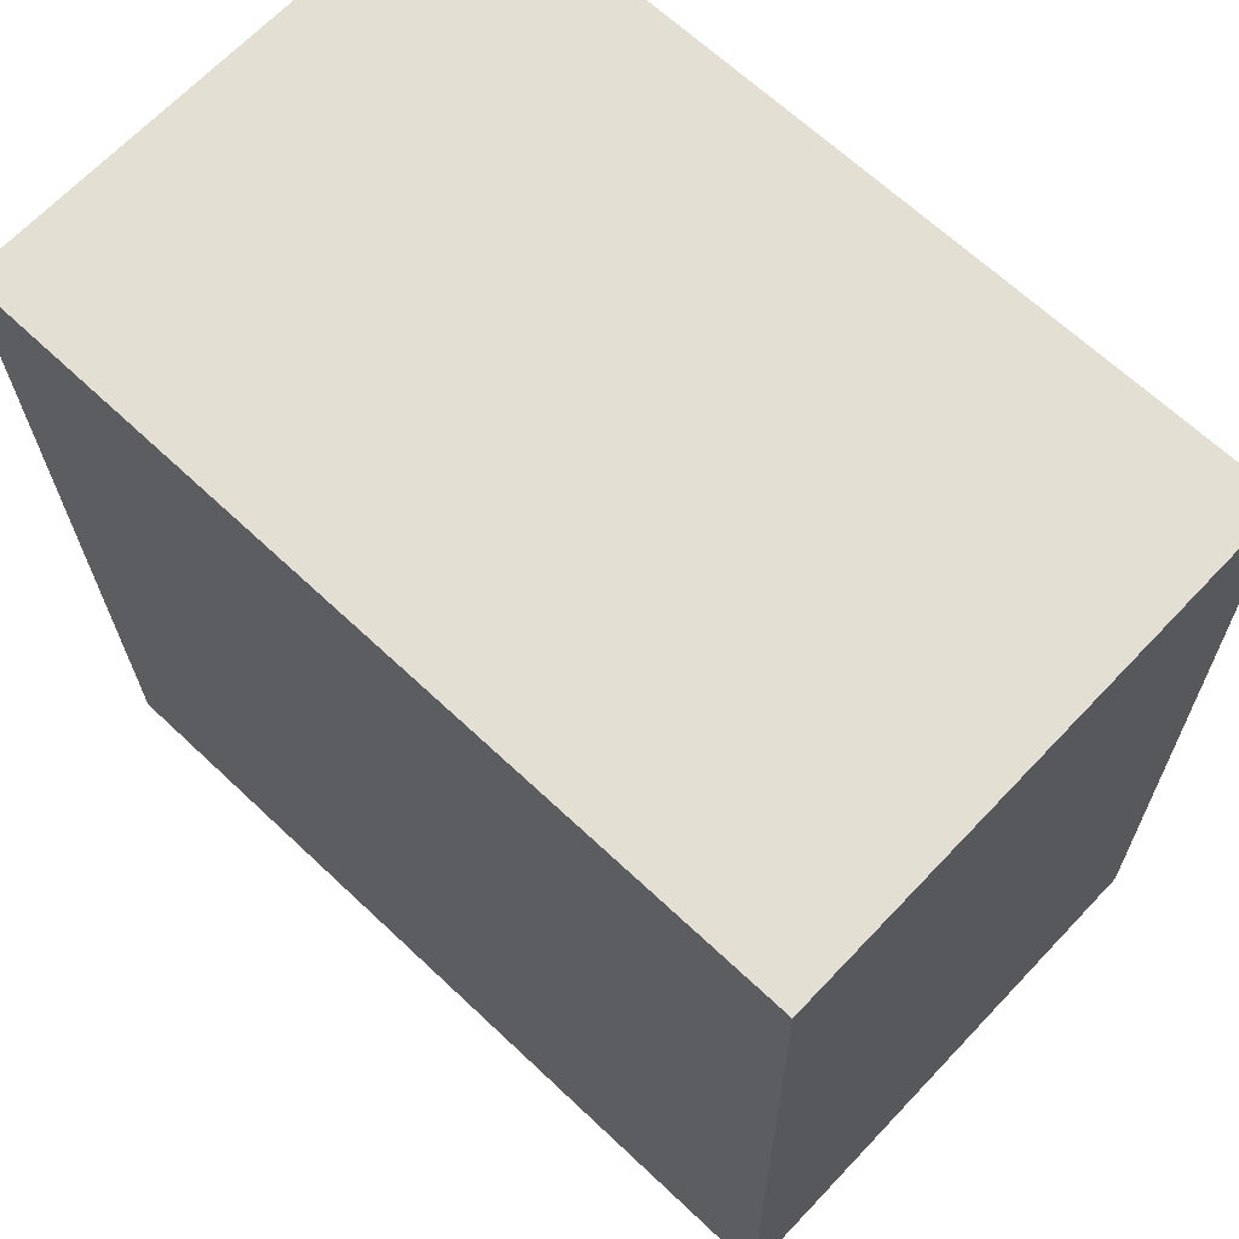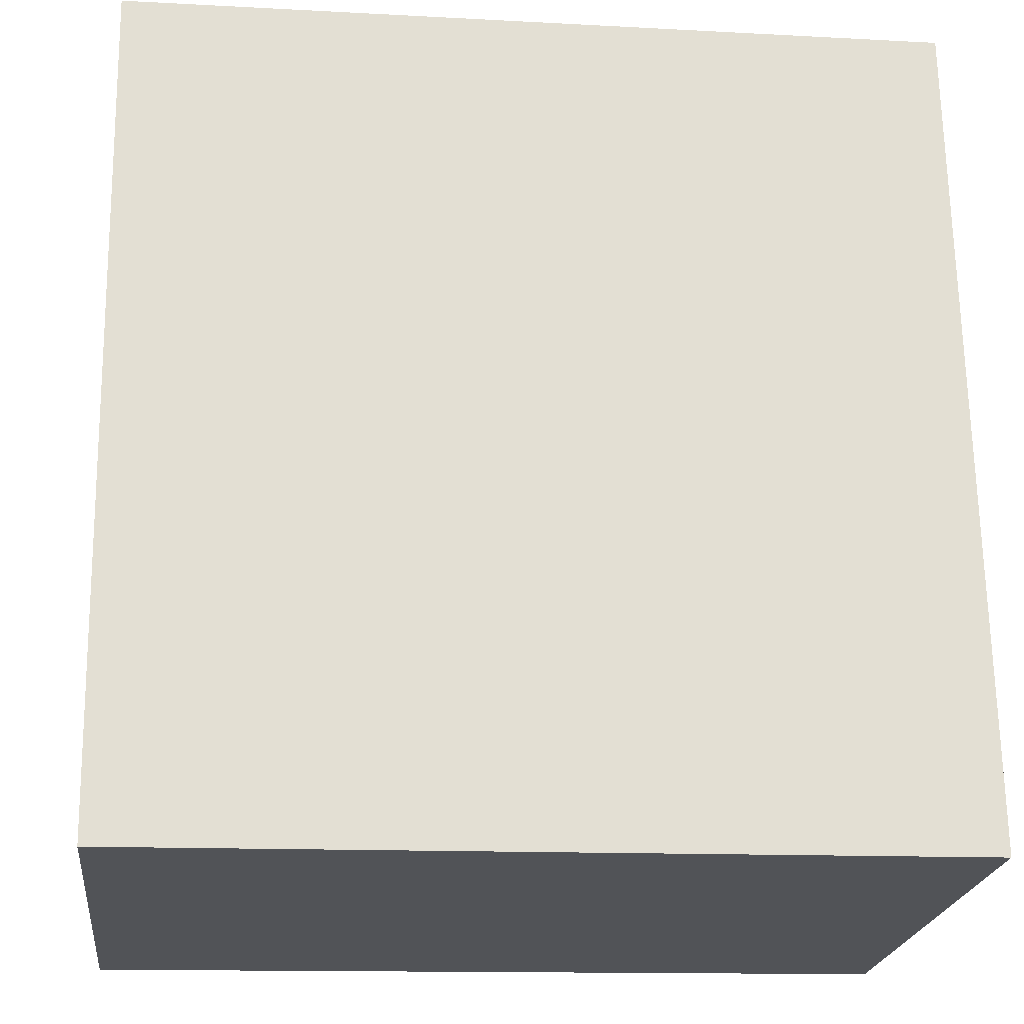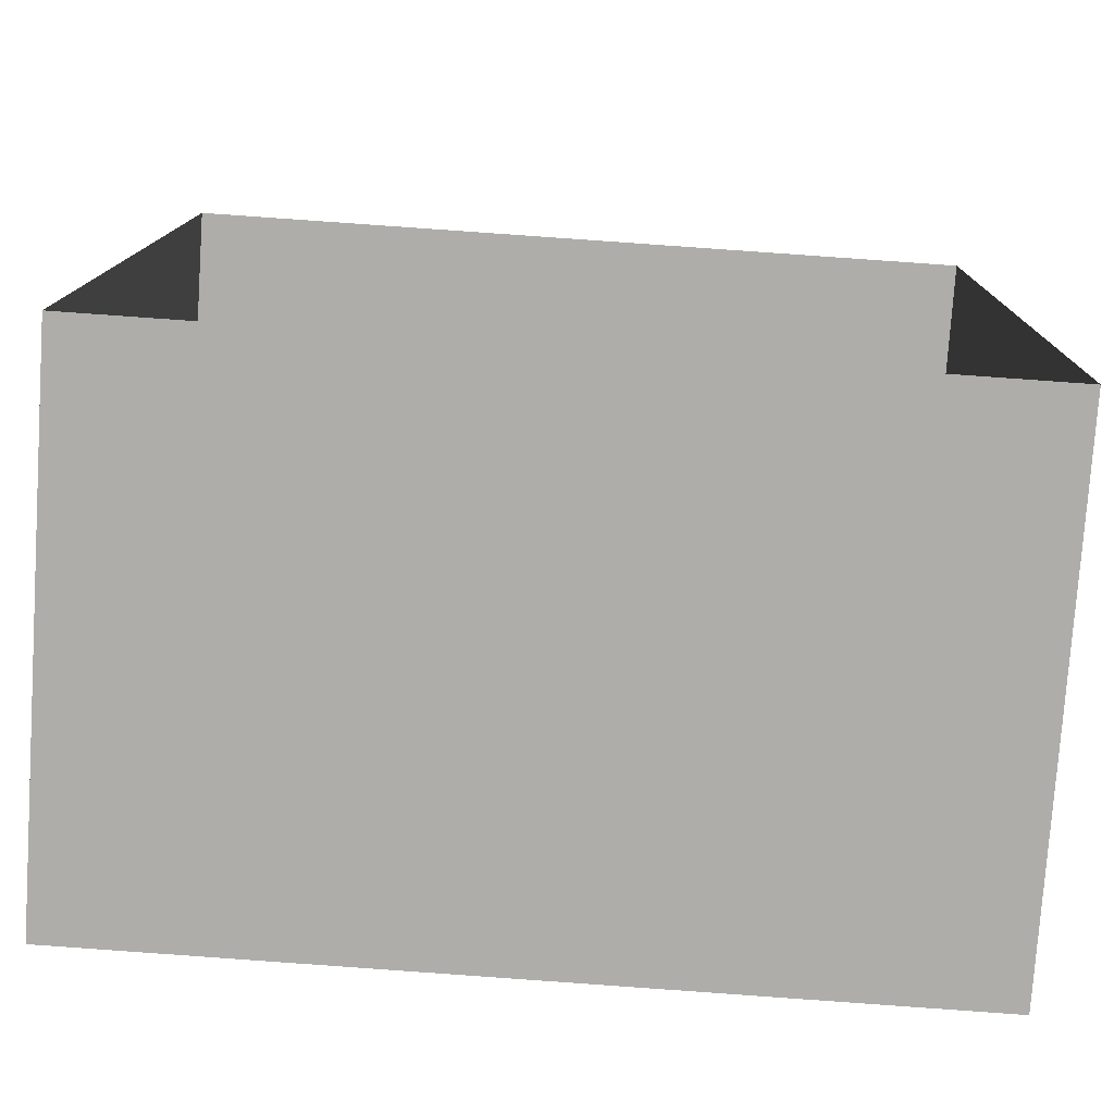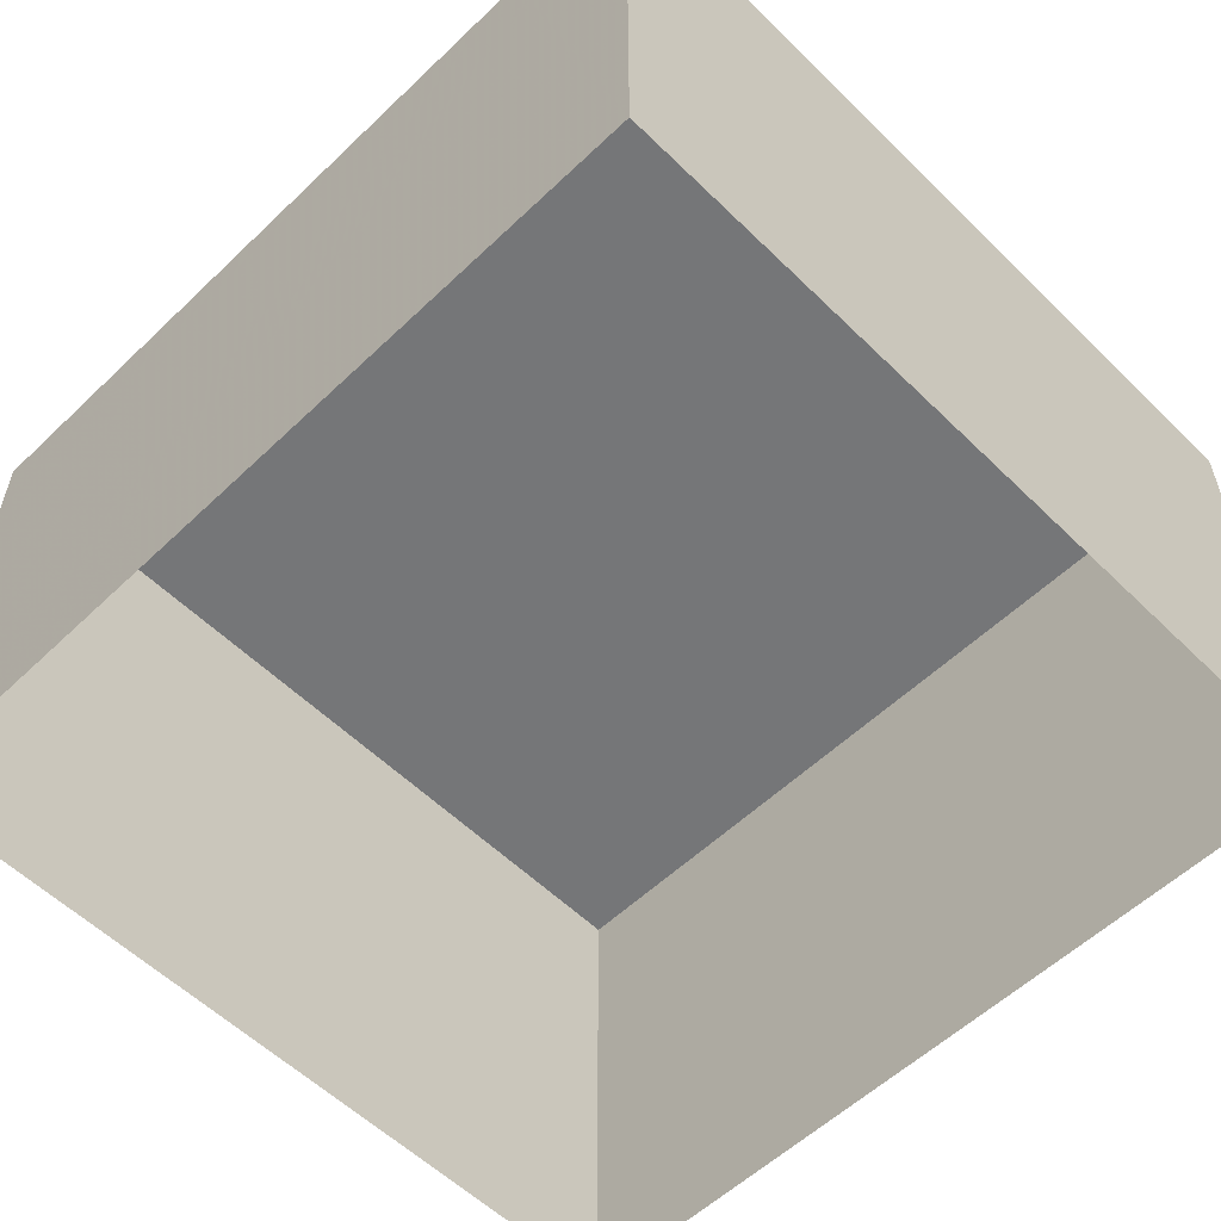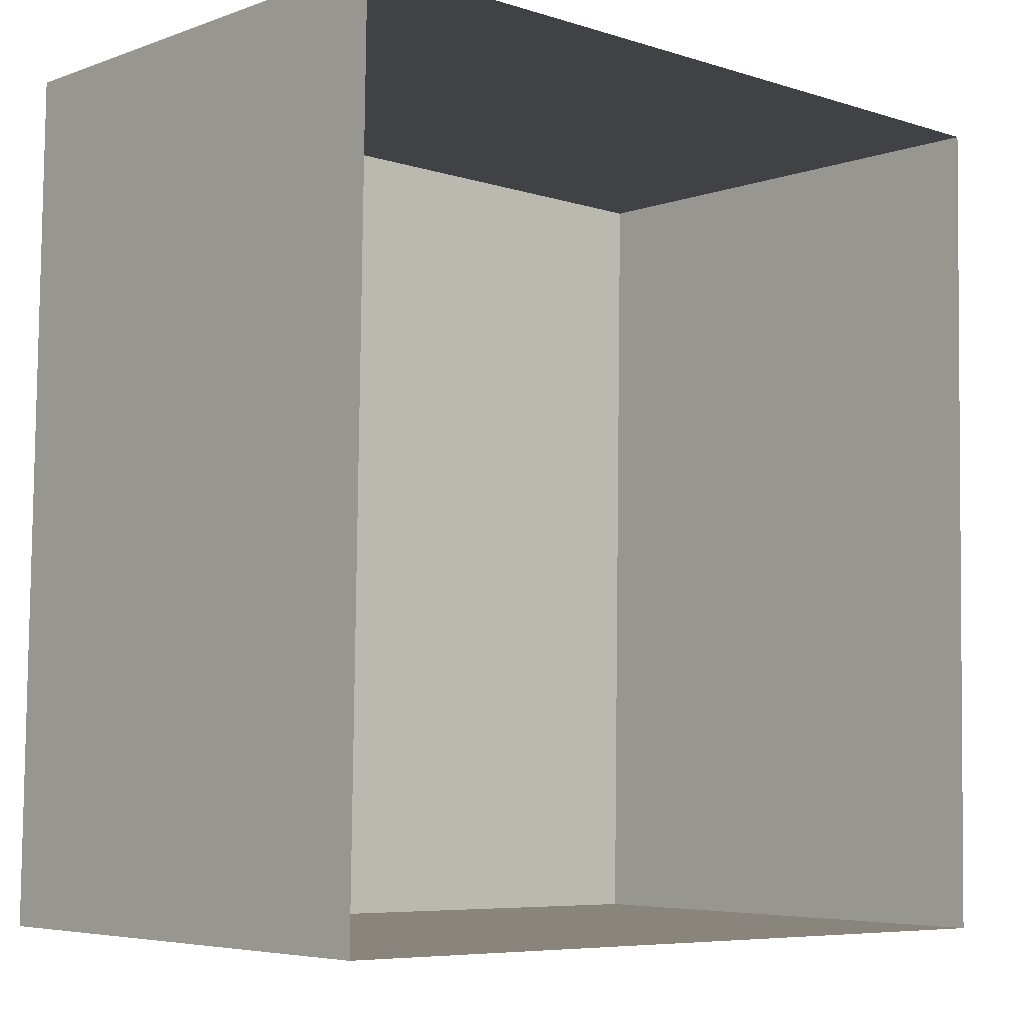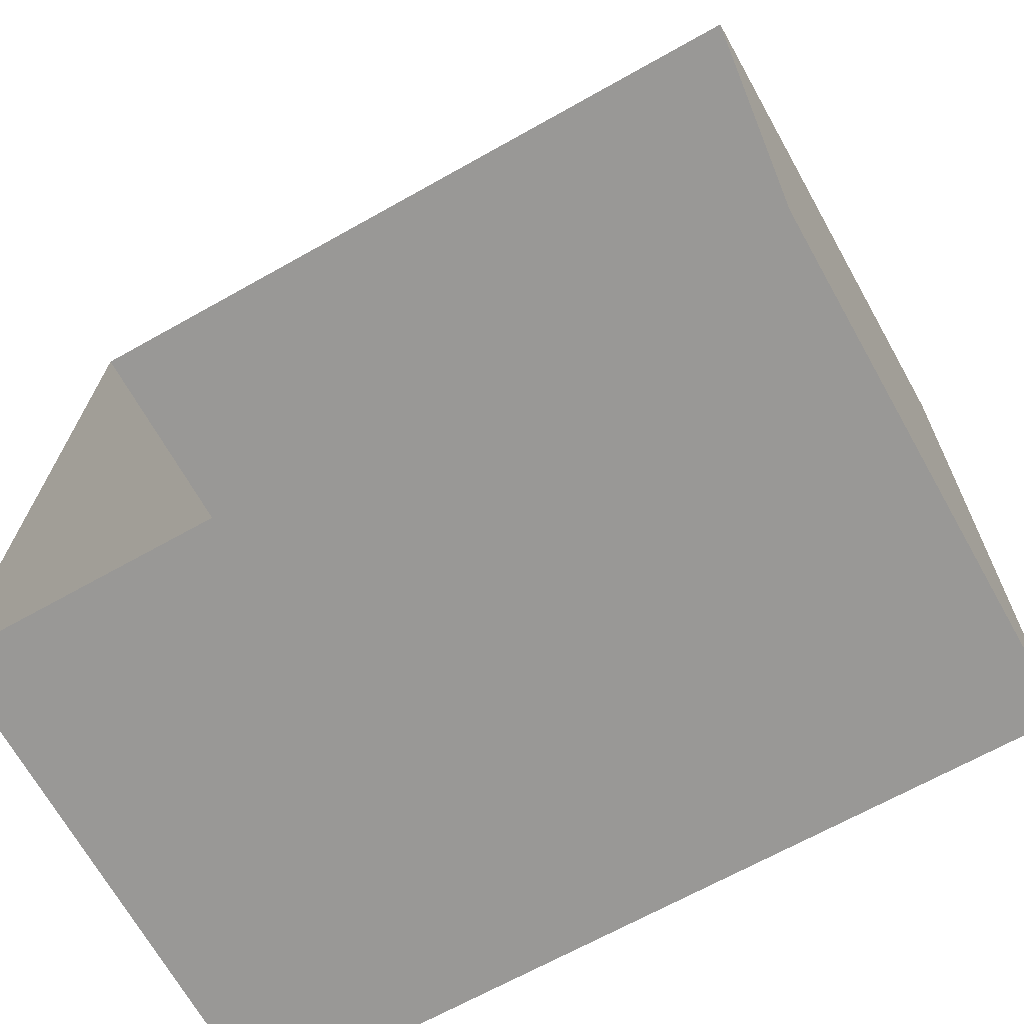
<metadata>
{"format":"obj","ext":"obj","renderer":"f3d","projection":"perspective","resolution":1024,"background":"white","views":[{"elev":67.2,"azim":43.5,"up":"+Y"},{"elev":-22.1,"azim":-6.8,"up":"+Y"},{"elev":-77.5,"azim":176.1,"up":"+Y"},{"elev":-56.8,"azim":-44.4,"up":"+Z"},{"elev":-5.4,"azim":137.8,"up":"+Y"},{"elev":-69.2,"azim":-150.6,"up":"+Y"}]}
</metadata>
<code>
v 1.292e+04 -1.509e+04 22.71
v 1.291e+04 -1.508e+04 22.71
v 1.291e+04 -1.508e+04 22.71
v 1.291e+04 -1.509e+04 22.71
v 1.291e+04 -1.508e+04 25.62
v 1.292e+04 -1.509e+04 25.62
v 1.291e+04 -1.508e+04 25.62
v 1.291e+04 -1.509e+04 25.62
f 1 2 3
f 1 4 2
f 5 6 7
f 5 8 6
f 6 1 3
f 7 6 3
f 8 4 1
f 6 8 1
f 8 2 4
f 8 5 2
f 5 3 2
f 5 7 3

</code>
